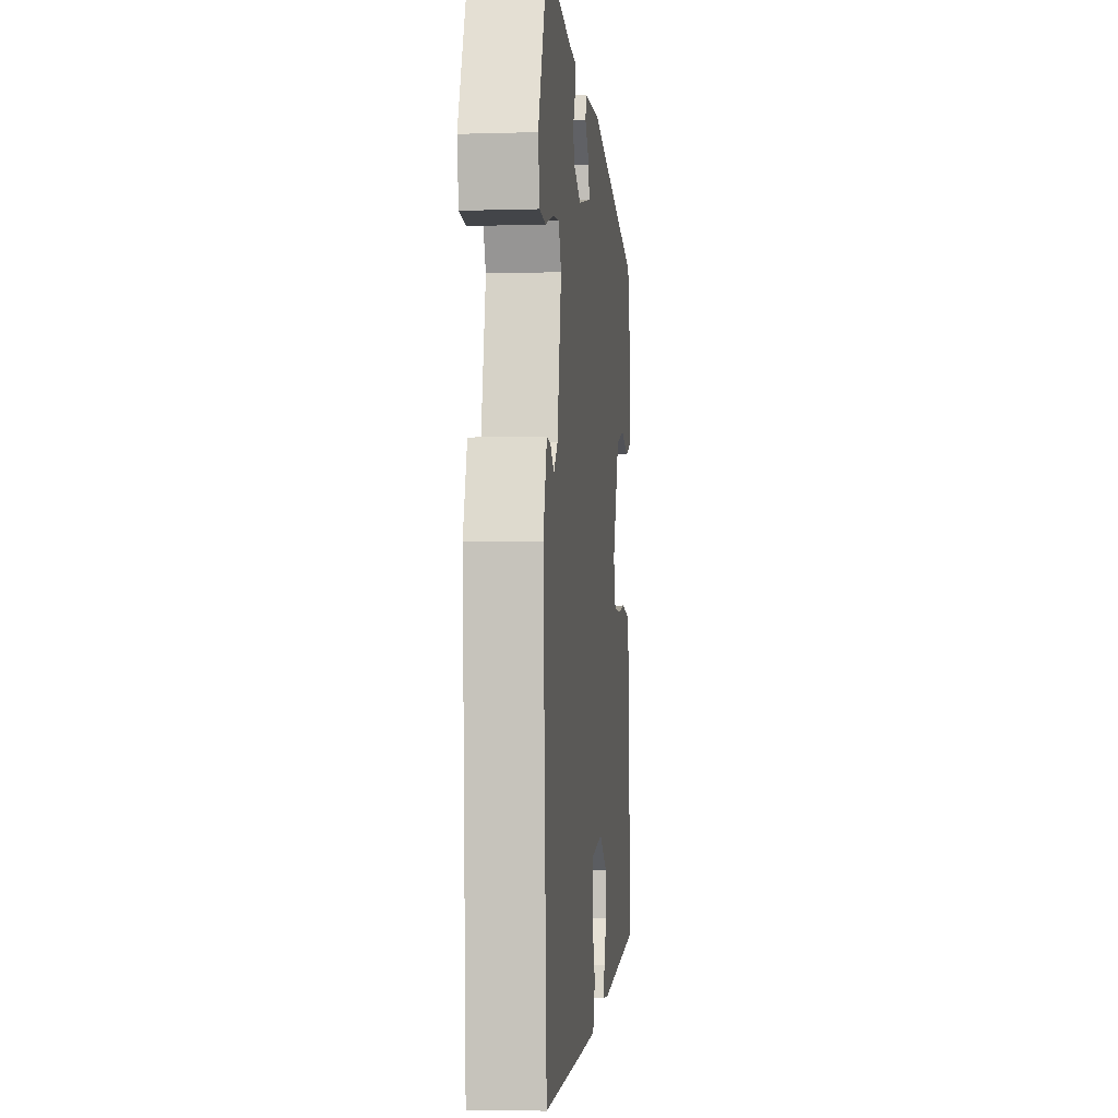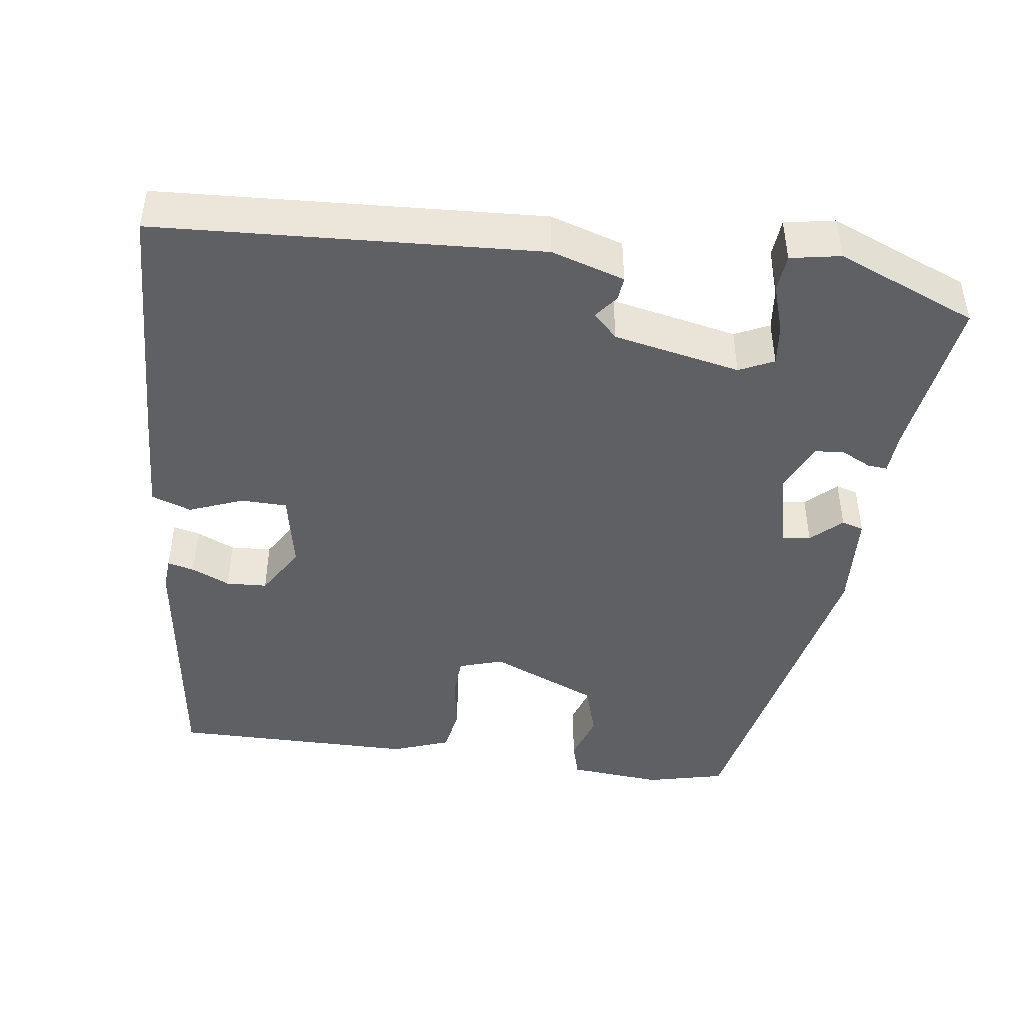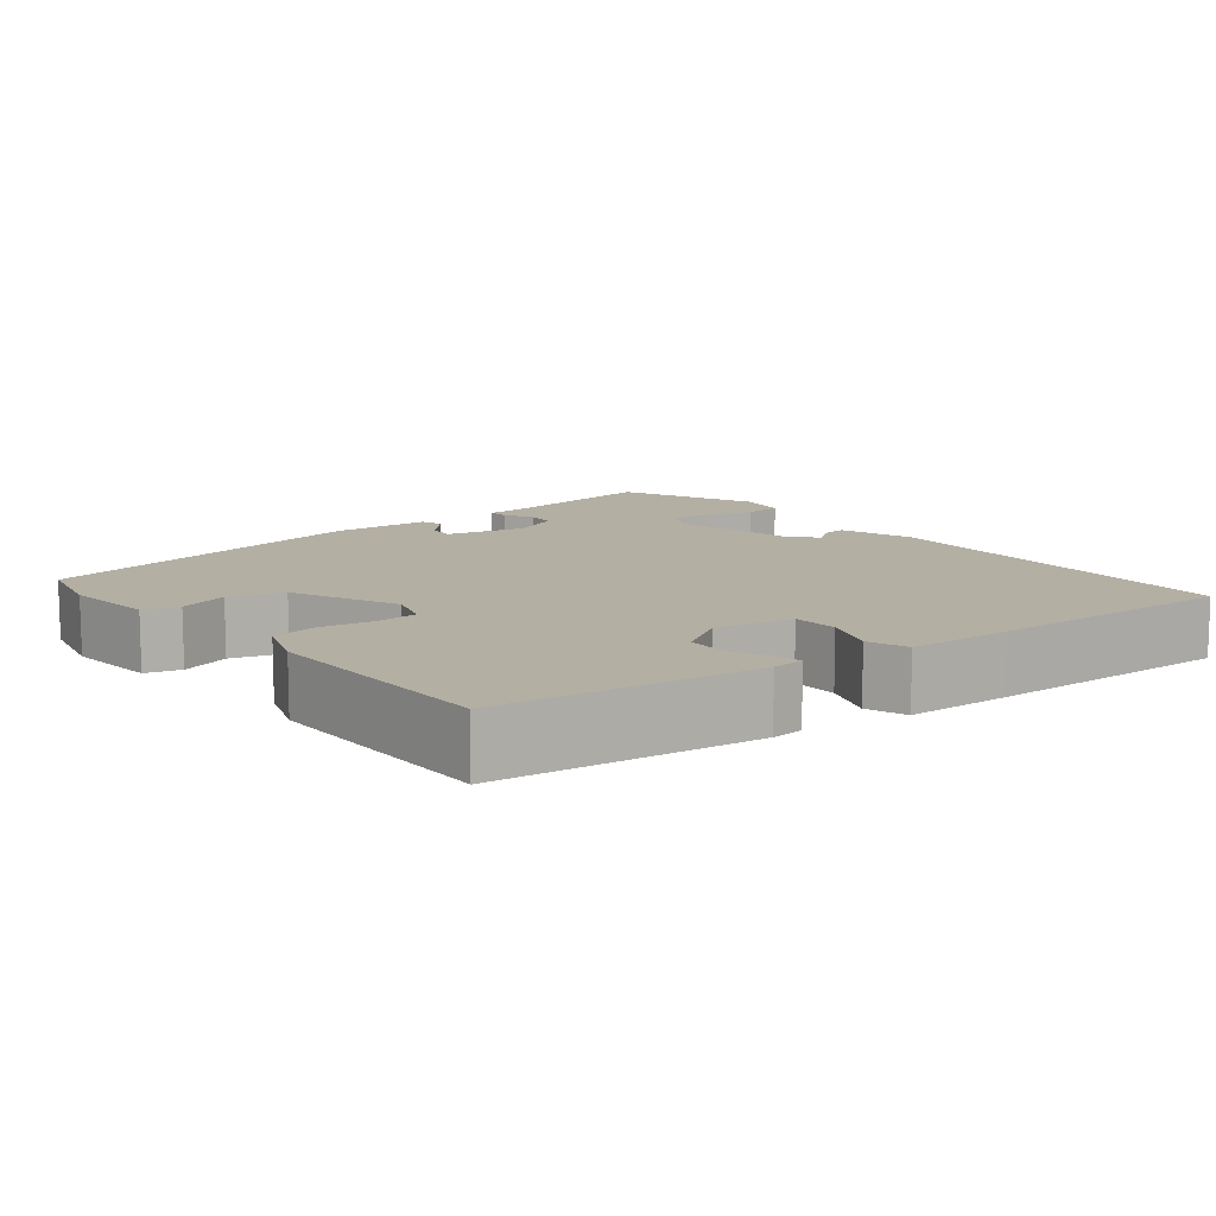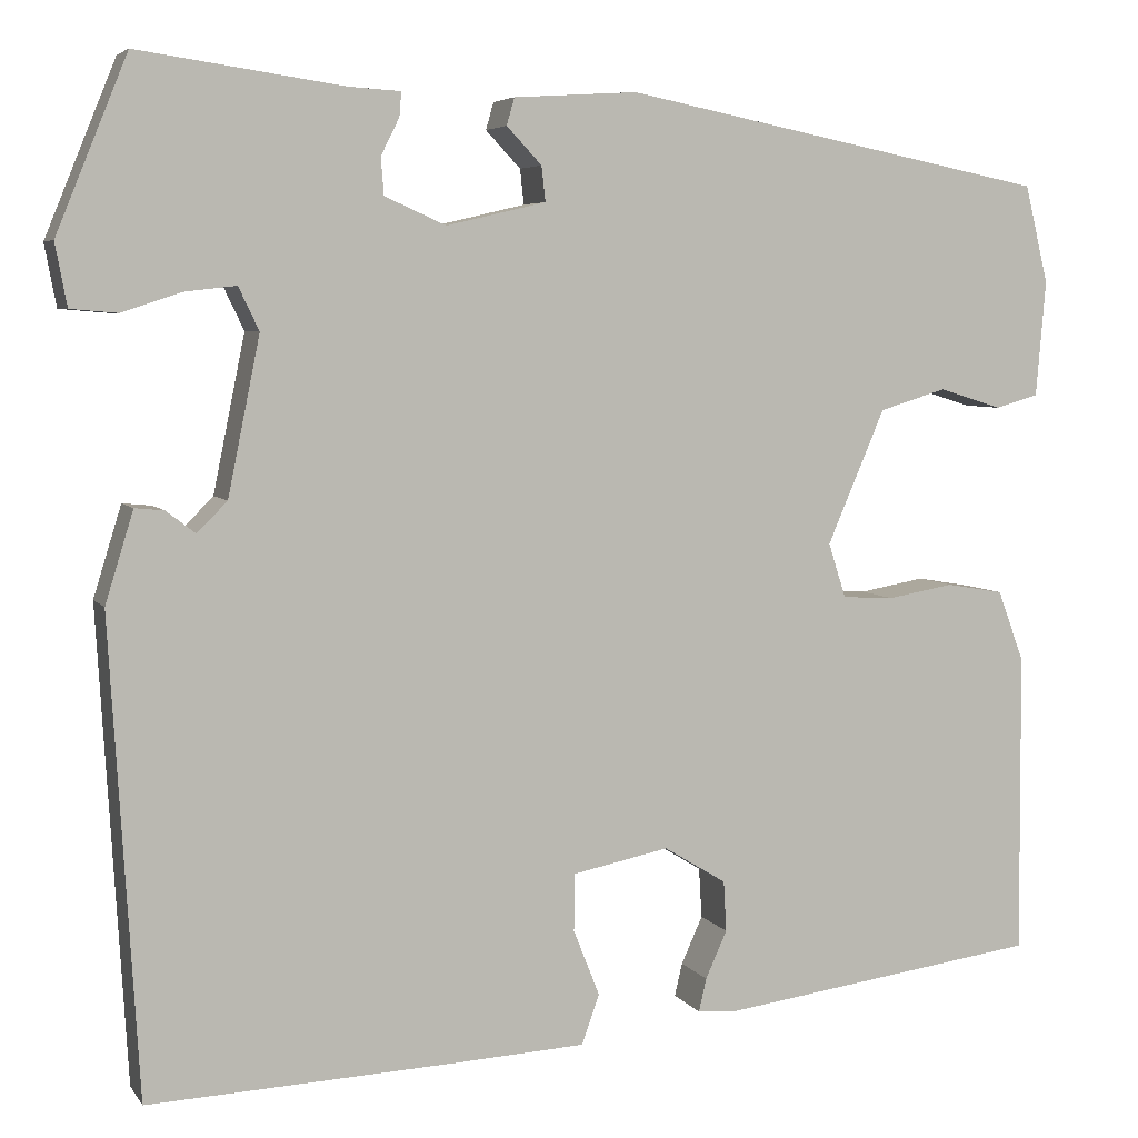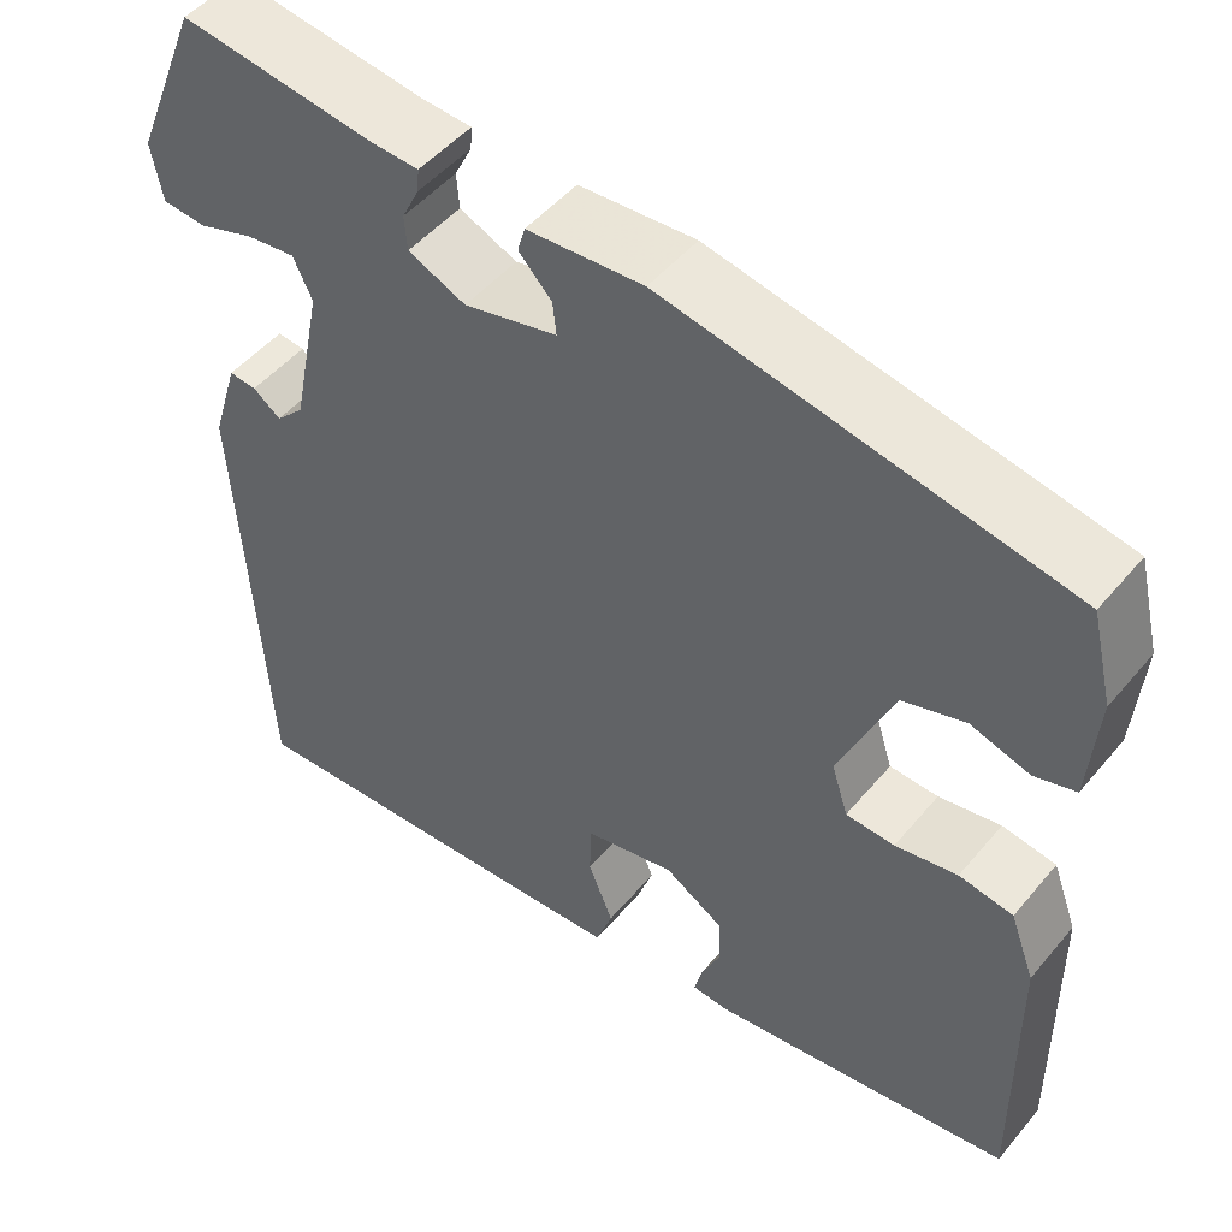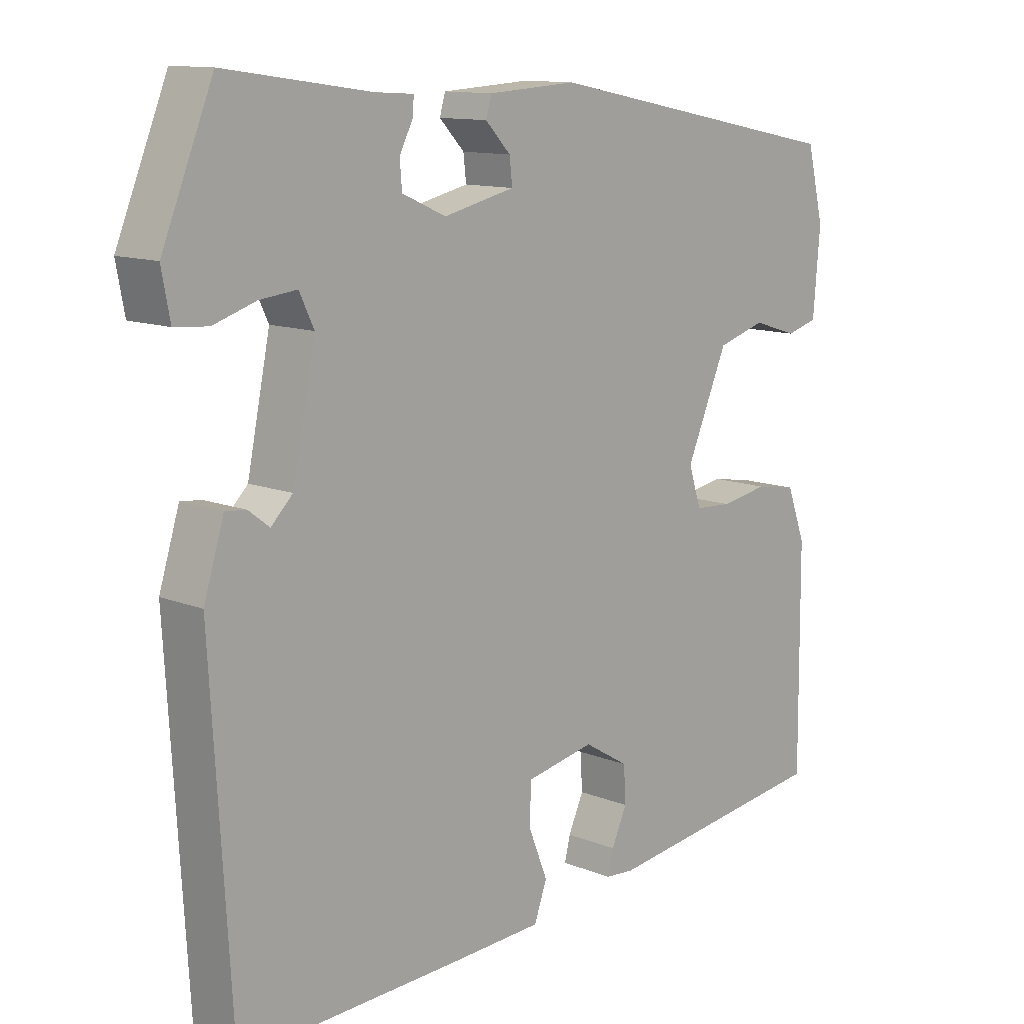
<metadata>
{"format":"obj","ext":"obj","renderer":"f3d","projection":"perspective","resolution":1024,"background":"white","views":[{"elev":-4.1,"azim":-84.2,"up":"+Z"},{"elev":-44.8,"azim":-97.9,"up":"+Y"},{"elev":11.2,"azim":140.9,"up":"+Y"},{"elev":5.4,"azim":-18.7,"up":"+Z"},{"elev":49.1,"azim":38.0,"up":"+Z"},{"elev":12.0,"azim":-46.4,"up":"+Z"}]}
</metadata>
<code>
v 0.509 0.07 0.379
v 0.533 0.07 0.279
v 0.523 0.07 0.16
v 0.478 0.07 0.147
v 0.414 0.07 0.167
v 0.345 0.07 0.146
v 0.286 0.07 0.008
v 0.304 0.07 -0.048
v 0.357 0.07 -0.051
v 0.425 0.07 -0.039
v 0.484 0.07 -0.049
v 0.511 0.07 -0.122
v 0.513 0.07 -0.433
v 0.184 0.07 -0.478
v 0.143 0.07 -0.475
v 0.151 0.07 -0.441
v 0.173 0.07 -0.392
v 0.17 0.07 -0.34
v 0.106 0.07 -0.301
v 0.007 0.07 -0.321
v 0.006 0.07 -0.38
v 0.033 0.07 -0.448
v 0.015 0.07 -0.499
v -0.118 0.07 -0.506
v -0.437 0.07 -0.52
v -0.466 0.07 -0.032
v -0.437 0.07 0.062
v -0.407 0.07 0.059
v -0.377 0.07 0.036
v -0.346 0.07 0.067
v -0.313 0.07 0.229
v -0.334 0.07 0.273
v -0.387 0.07 0.267
v -0.448 0.07 0.247
v -0.496 0.07 0.251
v -0.508 0.07 0.315
v -0.435 0.07 0.494
v -0.224 0.07 0.464
v -0.171 0.07 0.461
v -0.173 0.07 0.436
v -0.192 0.07 0.398
v -0.189 0.07 0.36
v -0.126 0.07 0.332
v -0.024 0.07 0.356
v -0.028 0.07 0.392
v -0.064 0.07 0.43
v -0.056 0.07 0.458
v 0.071 0.07 0.466
v 0.509 0 0.379
v 0.533 0 0.279
v 0.523 0 0.16
v 0.478 0 0.147
v 0.414 0 0.167
v 0.345 0 0.146
v 0.286 0 0.008
v 0.304 0 -0.048
v 0.357 0 -0.051
v 0.425 0 -0.039
v 0.484 0 -0.049
v 0.511 0 -0.122
v 0.513 0 -0.433
v 0.184 0 -0.478
v 0.143 0 -0.475
v 0.151 0 -0.441
v 0.173 0 -0.392
v 0.17 0 -0.34
v 0.106 0 -0.301
v 0.007 0 -0.321
v 0.006 0 -0.38
v 0.033 0 -0.448
v 0.015 0 -0.499
v -0.118 0 -0.506
v -0.437 0 -0.52
v -0.466 0 -0.032
v -0.437 0 0.062
v -0.407 0 0.059
v -0.377 0 0.036
v -0.346 0 0.067
v -0.313 0 0.229
v -0.334 0 0.273
v -0.387 0 0.267
v -0.448 0 0.247
v -0.496 0 0.251
v -0.508 0 0.315
v -0.435 0 0.494
v -0.224 0 0.464
v -0.171 0 0.461
v -0.173 0 0.436
v -0.192 0 0.398
v -0.189 0 0.36
v -0.126 0 0.332
v -0.024 0 0.356
v -0.028 0 0.392
v -0.064 0 0.43
v -0.056 0 0.458
v 0.071 0 0.466
f 3 4 5
f 2 3 5
f 1 2 5
f 48 1 5
f 47 48 5
f 46 47 5
f 45 46 5
f 44 45 5 6
f 43 44 6 7
f 42 43 7 8
f 38 39 40 41
f 38 41 42
f 37 38 42
f 36 37 42
f 35 36 42
f 34 35 42
f 33 34 42
f 32 33 42
f 31 32 42 8
f 27 28 29
f 26 27 29
f 25 26 29
f 24 25 29
f 23 24 29
f 22 23 29
f 21 22 29
f 20 21 29 30
f 30 31 8
f 20 30 8
f 19 20 8
f 15 16 17
f 14 15 17
f 13 14 17
f 12 13 17
f 11 12 17
f 10 11 17
f 9 10 17
f 9 17 18
f 8 9 18 19
f 53 52 51
f 53 51 50
f 53 50 49
f 53 49 96
f 53 96 95
f 53 95 94
f 53 94 93
f 54 53 93 92
f 55 54 92 91
f 56 55 91 90
f 89 88 87 86
f 90 89 86
f 90 86 85
f 90 85 84
f 90 84 83
f 90 83 82
f 90 82 81
f 90 81 80
f 56 90 80 79
f 77 76 75
f 77 75 74
f 77 74 73
f 77 73 72
f 77 72 71
f 77 71 70
f 77 70 69
f 78 77 69 68
f 56 79 78
f 56 78 68
f 56 68 67
f 65 64 63
f 65 63 62
f 65 62 61
f 65 61 60
f 65 60 59
f 65 59 58
f 65 58 57
f 66 65 57
f 67 66 57 56
f 1 49 50 2
f 2 50 51 3
f 3 51 52 4
f 4 52 53 5
f 5 53 54 6
f 6 54 55 7
f 7 55 56 8
f 8 56 57 9
f 9 57 58 10
f 10 58 59 11
f 11 59 60 12
f 12 60 61 13
f 13 61 62 14
f 14 62 63 15
f 15 63 64 16
f 16 64 65 17
f 17 65 66 18
f 18 66 67 19
f 19 67 68 20
f 20 68 69 21
f 21 69 70 22
f 22 70 71 23
f 23 71 72 24
f 24 72 73 25
f 25 73 74 26
f 26 74 75 27
f 27 75 76 28
f 28 76 77 29
f 29 77 78 30
f 30 78 79 31
f 31 79 80 32
f 32 80 81 33
f 33 81 82 34
f 34 82 83 35
f 35 83 84 36
f 36 84 85 37
f 37 85 86 38
f 38 86 87 39
f 39 87 88 40
f 40 88 89 41
f 41 89 90 42
f 42 90 91 43
f 43 91 92 44
f 44 92 93 45
f 45 93 94 46
f 46 94 95 47
f 47 95 96 48
f 48 96 49 1

</code>
